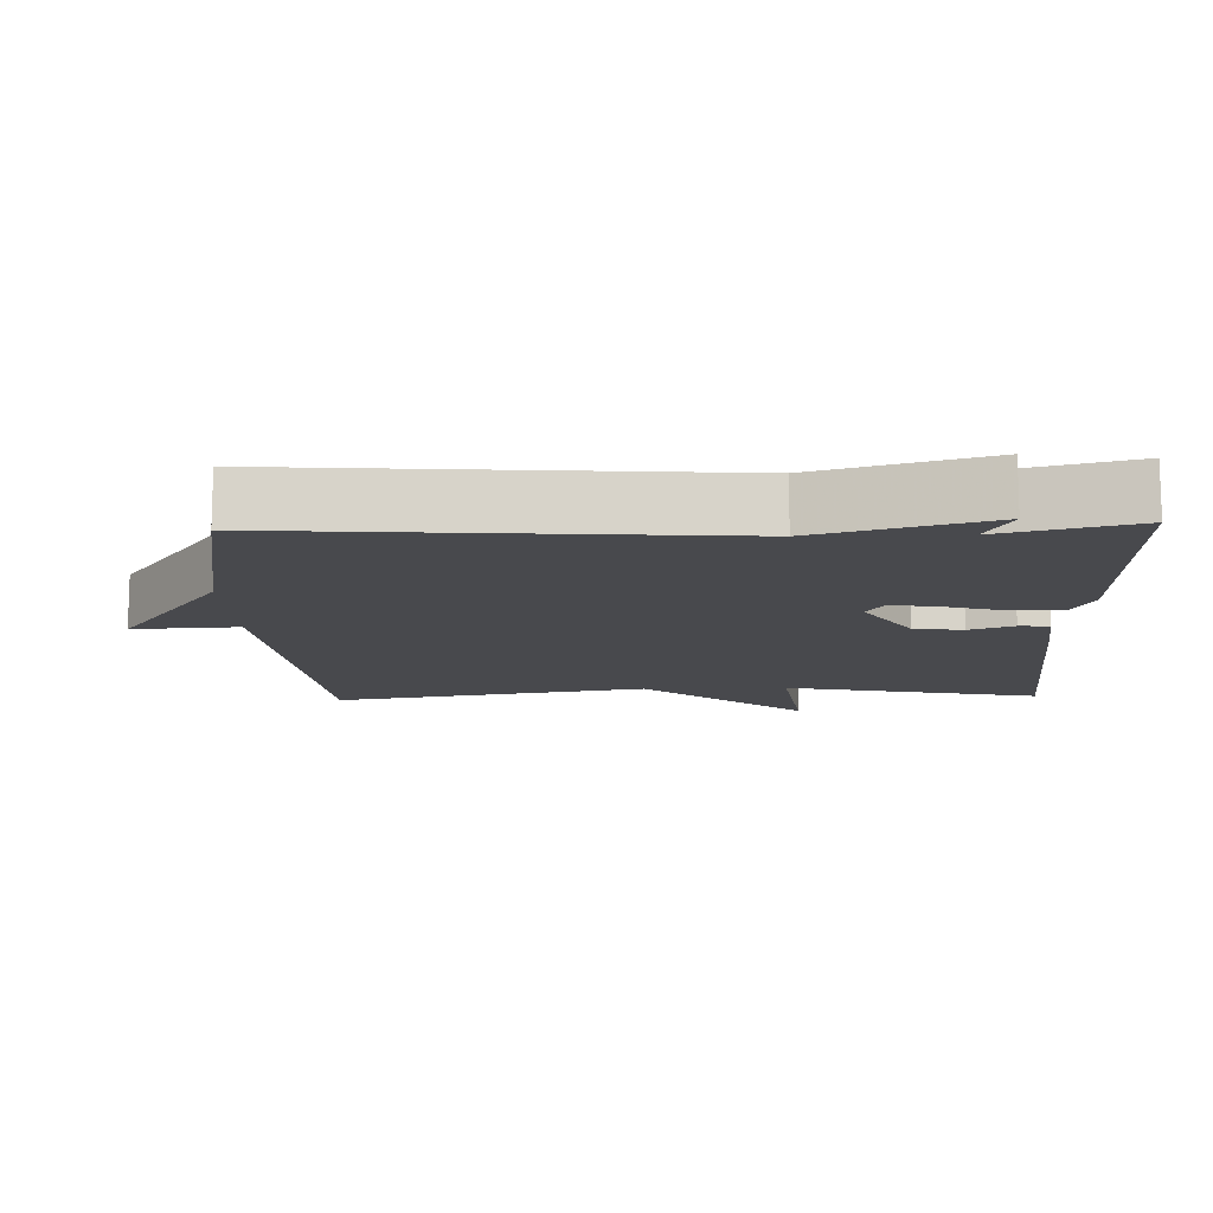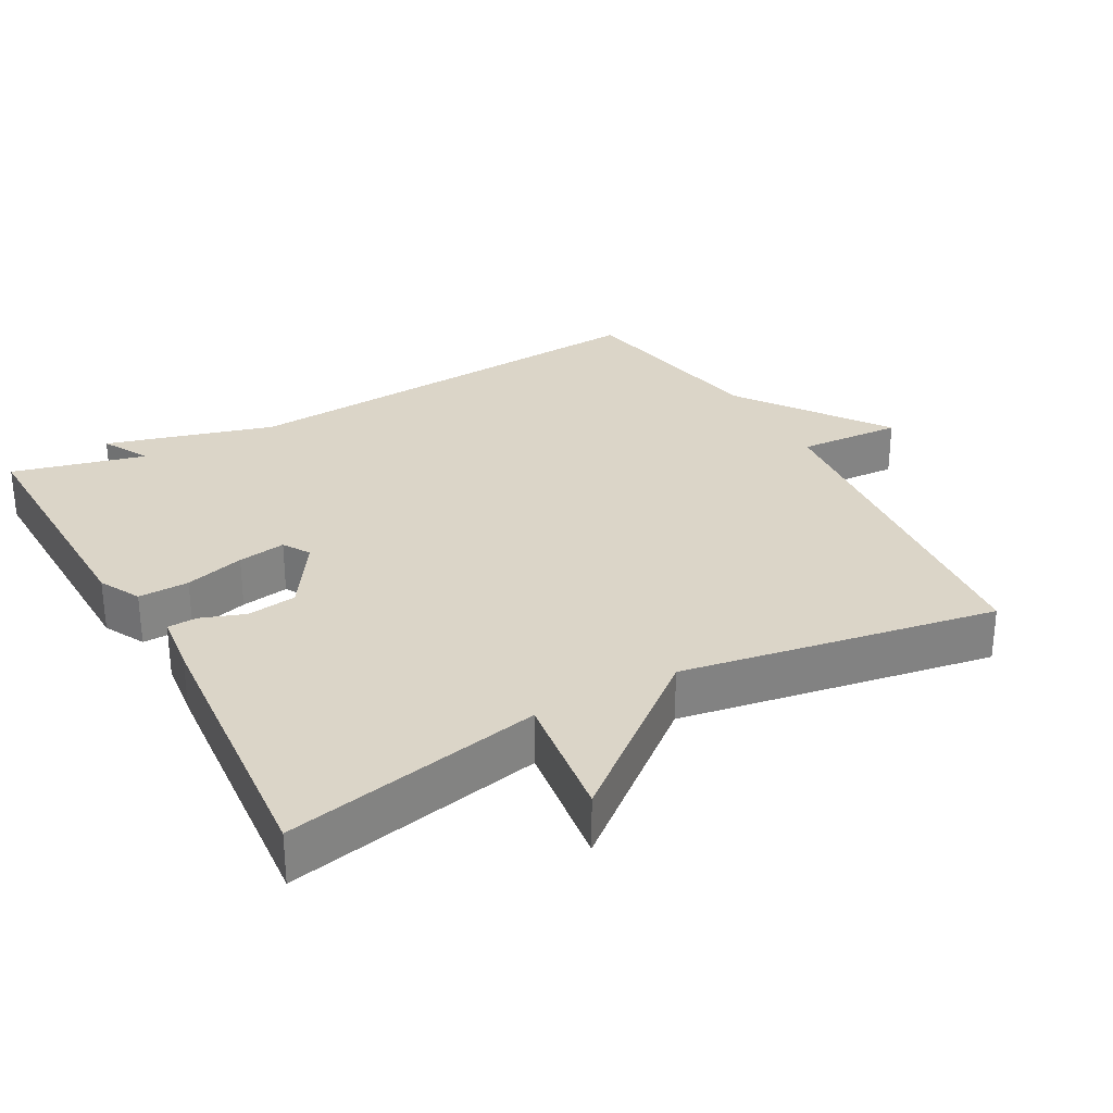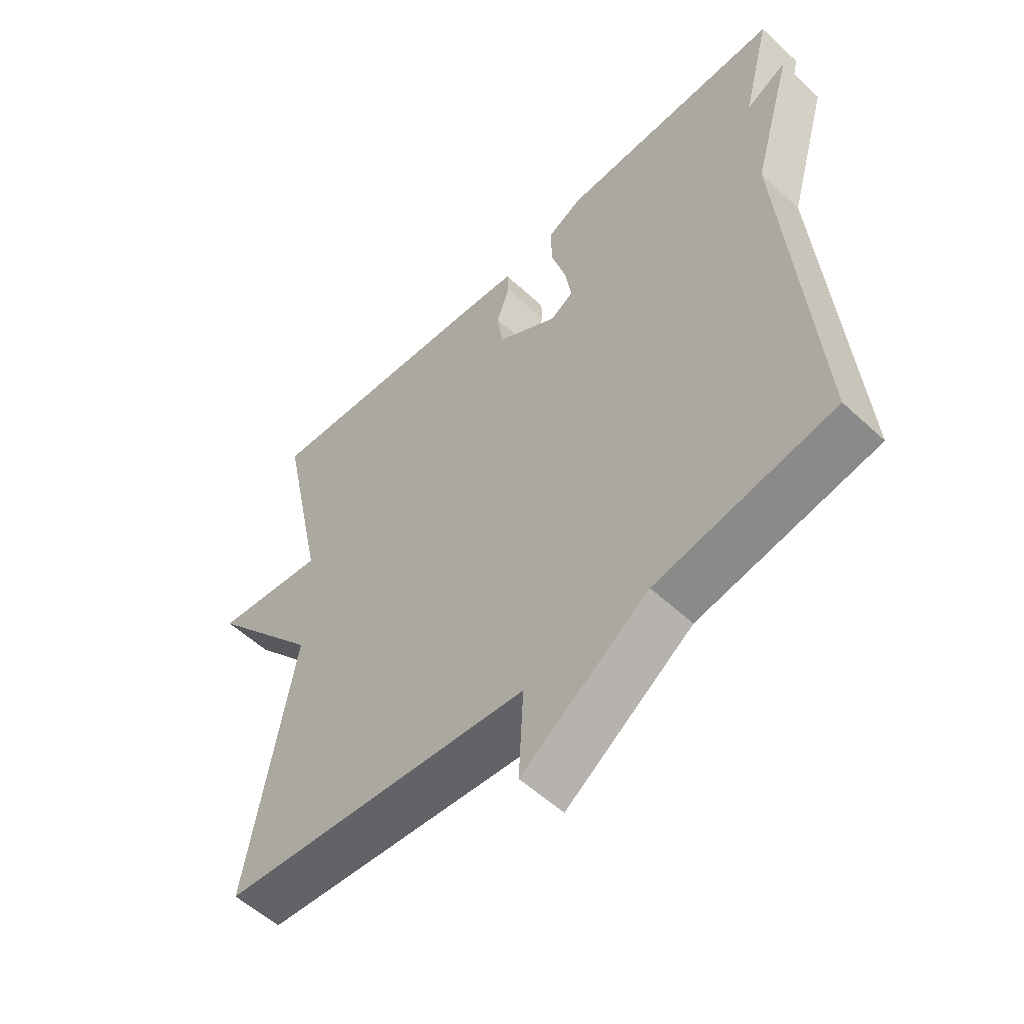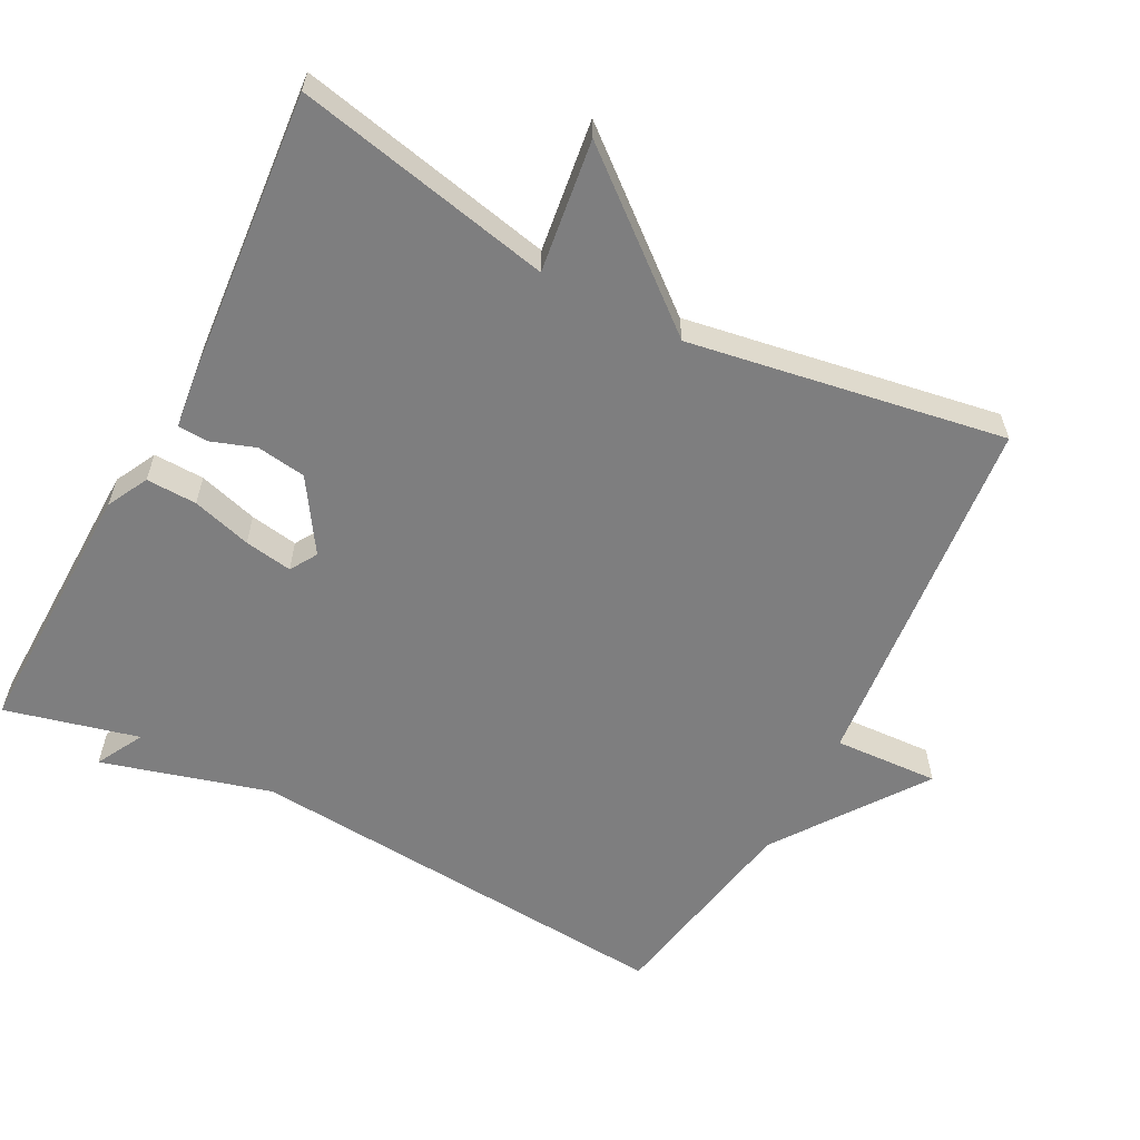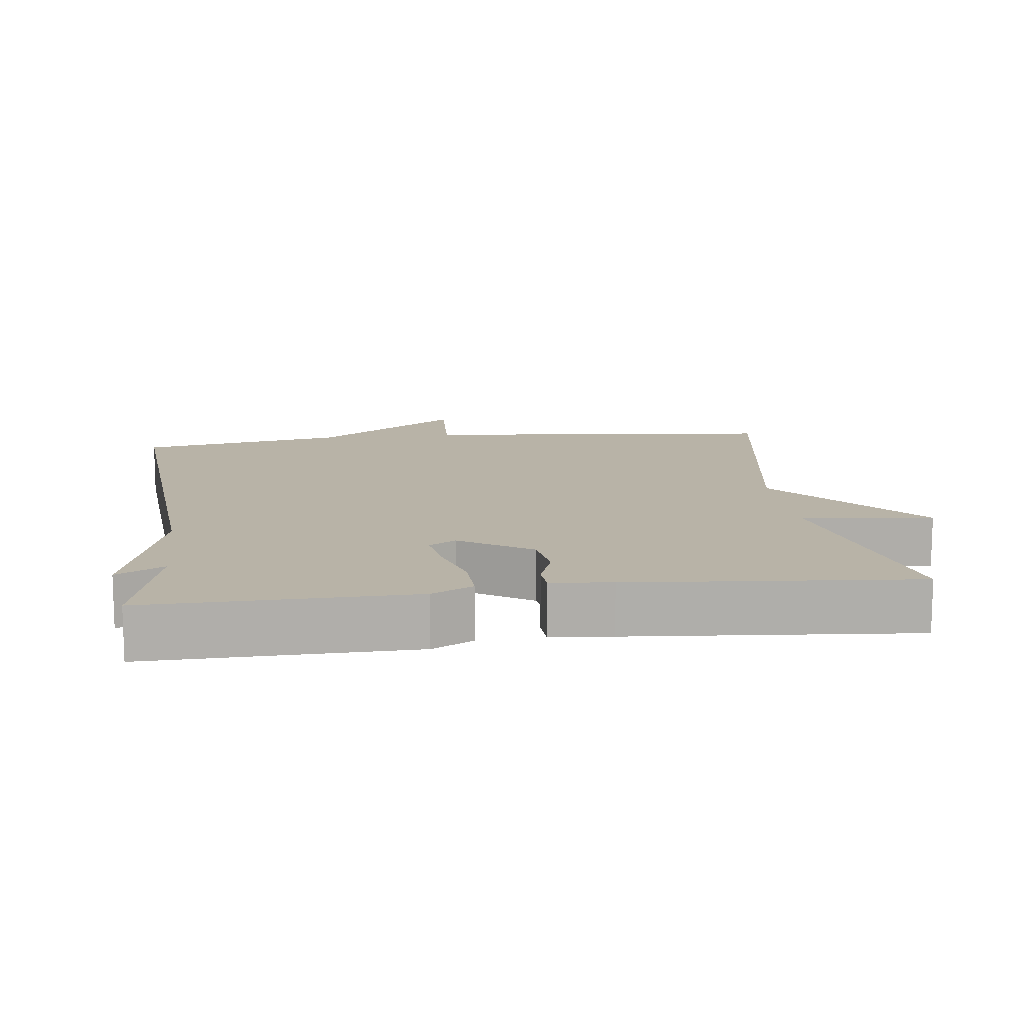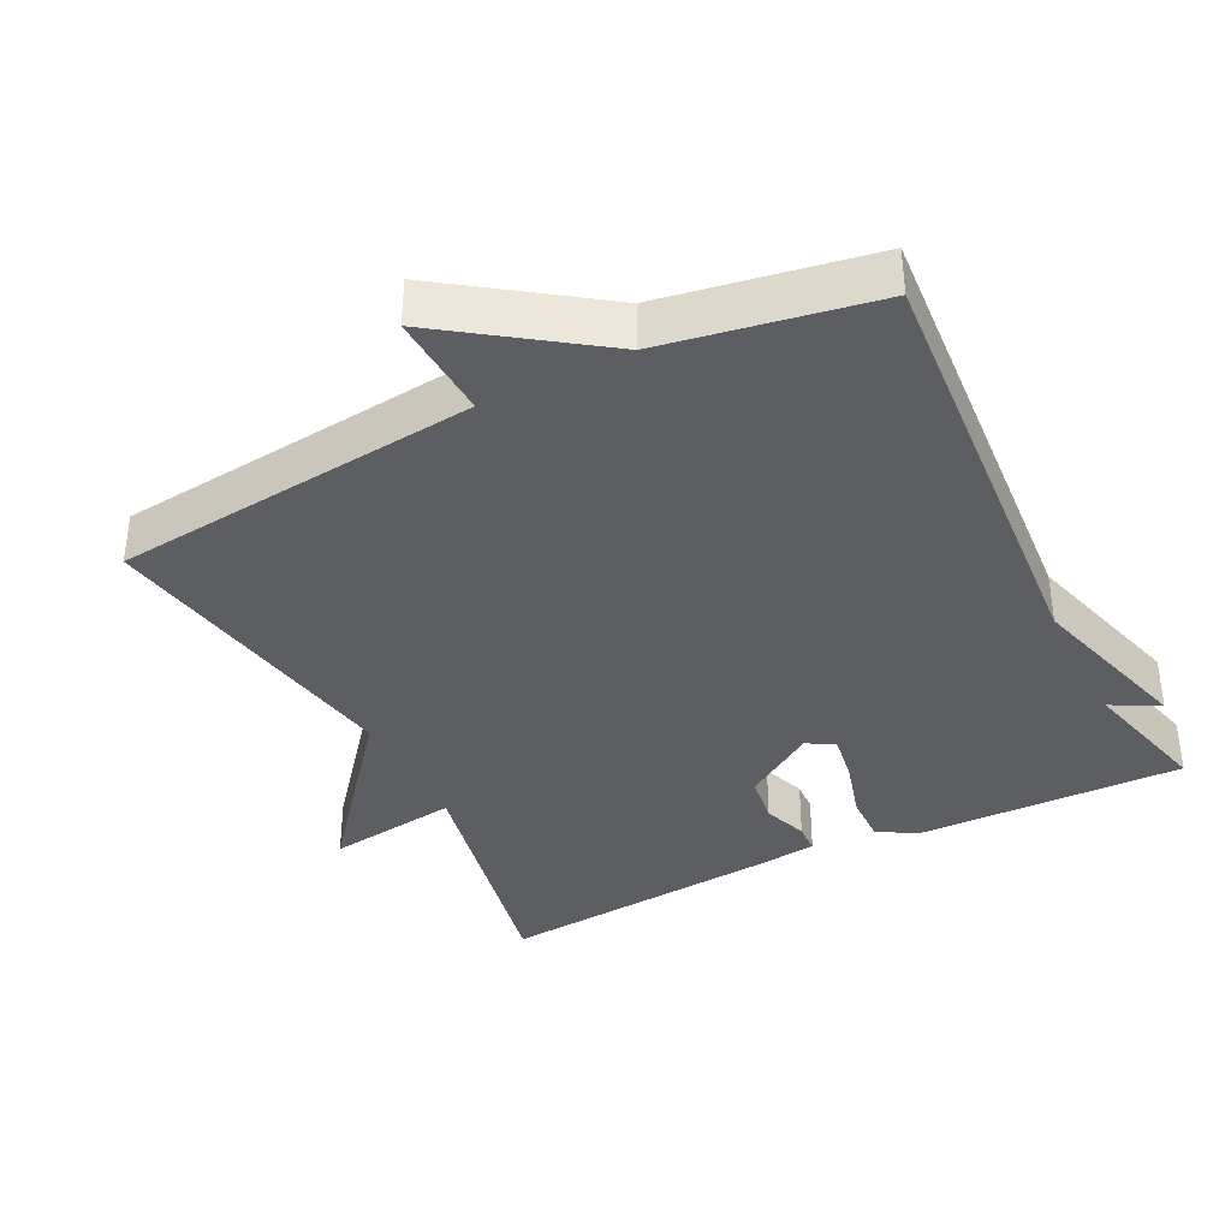
<metadata>
{"format":"obj","ext":"obj","renderer":"f3d","projection":"perspective","resolution":1024,"background":"white","views":[{"elev":-12.5,"azim":-88.1,"up":"+Y"},{"elev":29.5,"azim":61.1,"up":"+Y"},{"elev":-55.7,"azim":-134.1,"up":"+Z"},{"elev":-59.5,"azim":62.3,"up":"+Y"},{"elev":12.7,"azim":-7.2,"up":"+Y"},{"elev":-37.3,"azim":-153.2,"up":"+Y"}]}
</metadata>
<code>
v -0.5 0.07 0.5
v -0.131 0.07 0.492
v -0.073 0.07 0.462
v -0.075 0.07 0.391
v -0.099 0.07 0.308
v -0.11 0.07 0.241
v -0.072 0.07 0.218
v 0.028 0.07 0.283
v 0.038 0.07 0.352
v 0.016 0.07 0.414
v 0.018 0.07 0.456
v 0.103 0.07 0.466
v 0.5 0.07 0.5
v 0.425 0.07 0.141
v 0.609 0.07 0.166
v 0.425 0.07 -0.059
v 0.5 0.07 -0.5
v -0.01 0.07 -0.552
v -0.002 0.07 -0.699
v -0.21 0.07 -0.552
v -0.5 0.07 -0.5
v -0.453 0.07 0.113
v -0.52 0.07 0.349
v -0.453 0.07 0.313
v -0.5 0 0.5
v -0.131 0 0.492
v -0.073 0 0.462
v -0.075 0 0.391
v -0.099 0 0.308
v -0.11 0 0.241
v -0.072 0 0.218
v 0.028 0 0.283
v 0.038 0 0.352
v 0.016 0 0.414
v 0.018 0 0.456
v 0.103 0 0.466
v 0.5 0 0.5
v 0.425 0 0.141
v 0.609 0 0.166
v 0.425 0 -0.059
v 0.5 0 -0.5
v -0.01 0 -0.552
v -0.002 0 -0.699
v -0.21 0 -0.552
v -0.5 0 -0.5
v -0.453 0 0.113
v -0.52 0 0.349
v -0.453 0 0.313
f 22 23 24
f 20 21 22
f 20 22 24
f 19 20 24
f 18 19 24
f 16 17 18 24
f 14 15 16
f 12 13 14
f 11 12 14
f 10 11 14
f 9 10 14
f 8 9 14 16
f 7 8 16
f 3 4 5
f 2 3 5
f 1 2 5
f 24 1 5
f 24 5 6
f 7 16 24
f 6 7 24
f 48 47 46
f 46 45 44
f 48 46 44
f 48 44 43
f 48 43 42
f 48 42 41 40
f 40 39 38
f 38 37 36
f 38 36 35
f 38 35 34
f 38 34 33
f 40 38 33 32
f 40 32 31
f 29 28 27
f 29 27 26
f 29 26 25
f 29 25 48
f 30 29 48
f 48 40 31
f 48 31 30
f 1 25 26 2
f 2 26 27 3
f 3 27 28 4
f 4 28 29 5
f 5 29 30 6
f 6 30 31 7
f 7 31 32 8
f 8 32 33 9
f 9 33 34 10
f 10 34 35 11
f 11 35 36 12
f 12 36 37 13
f 13 37 38 14
f 14 38 39 15
f 15 39 40 16
f 16 40 41 17
f 17 41 42 18
f 18 42 43 19
f 19 43 44 20
f 20 44 45 21
f 21 45 46 22
f 22 46 47 23
f 23 47 48 24
f 24 48 25 1

</code>
